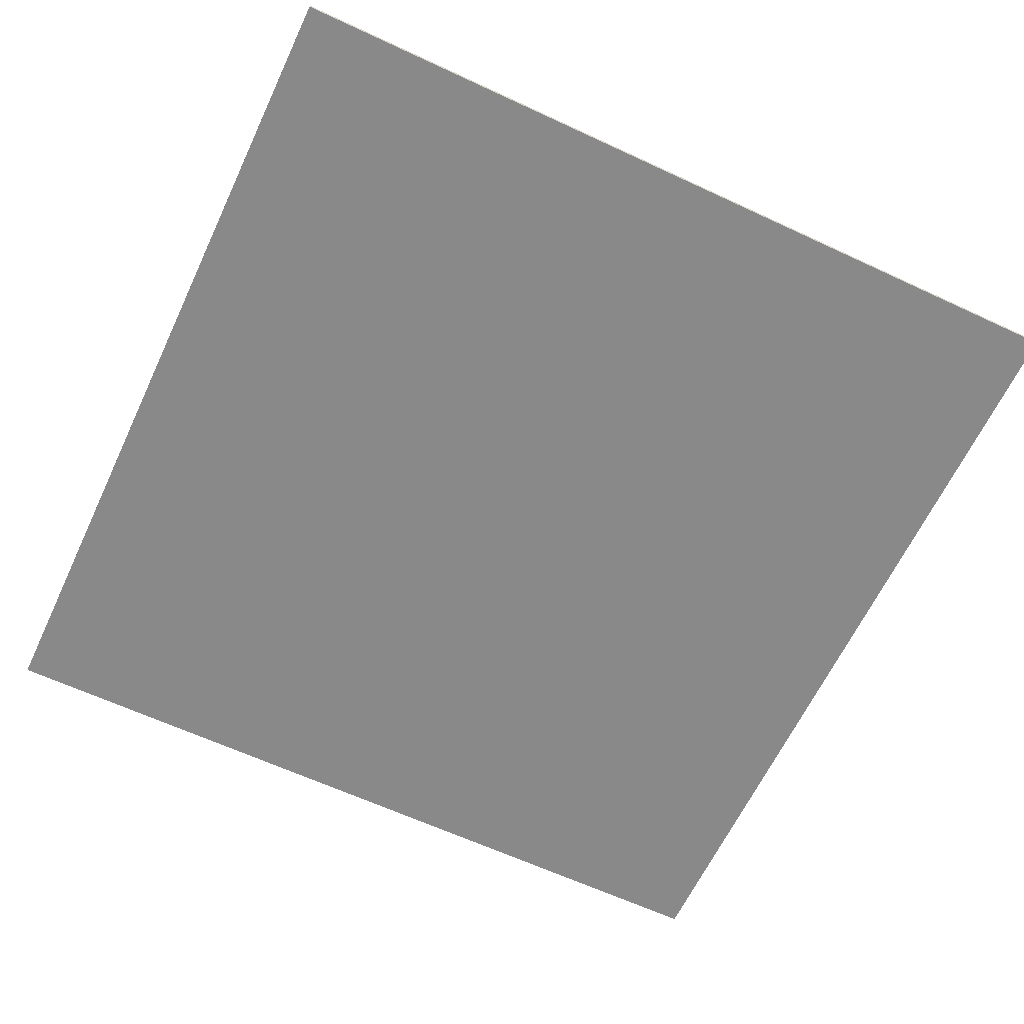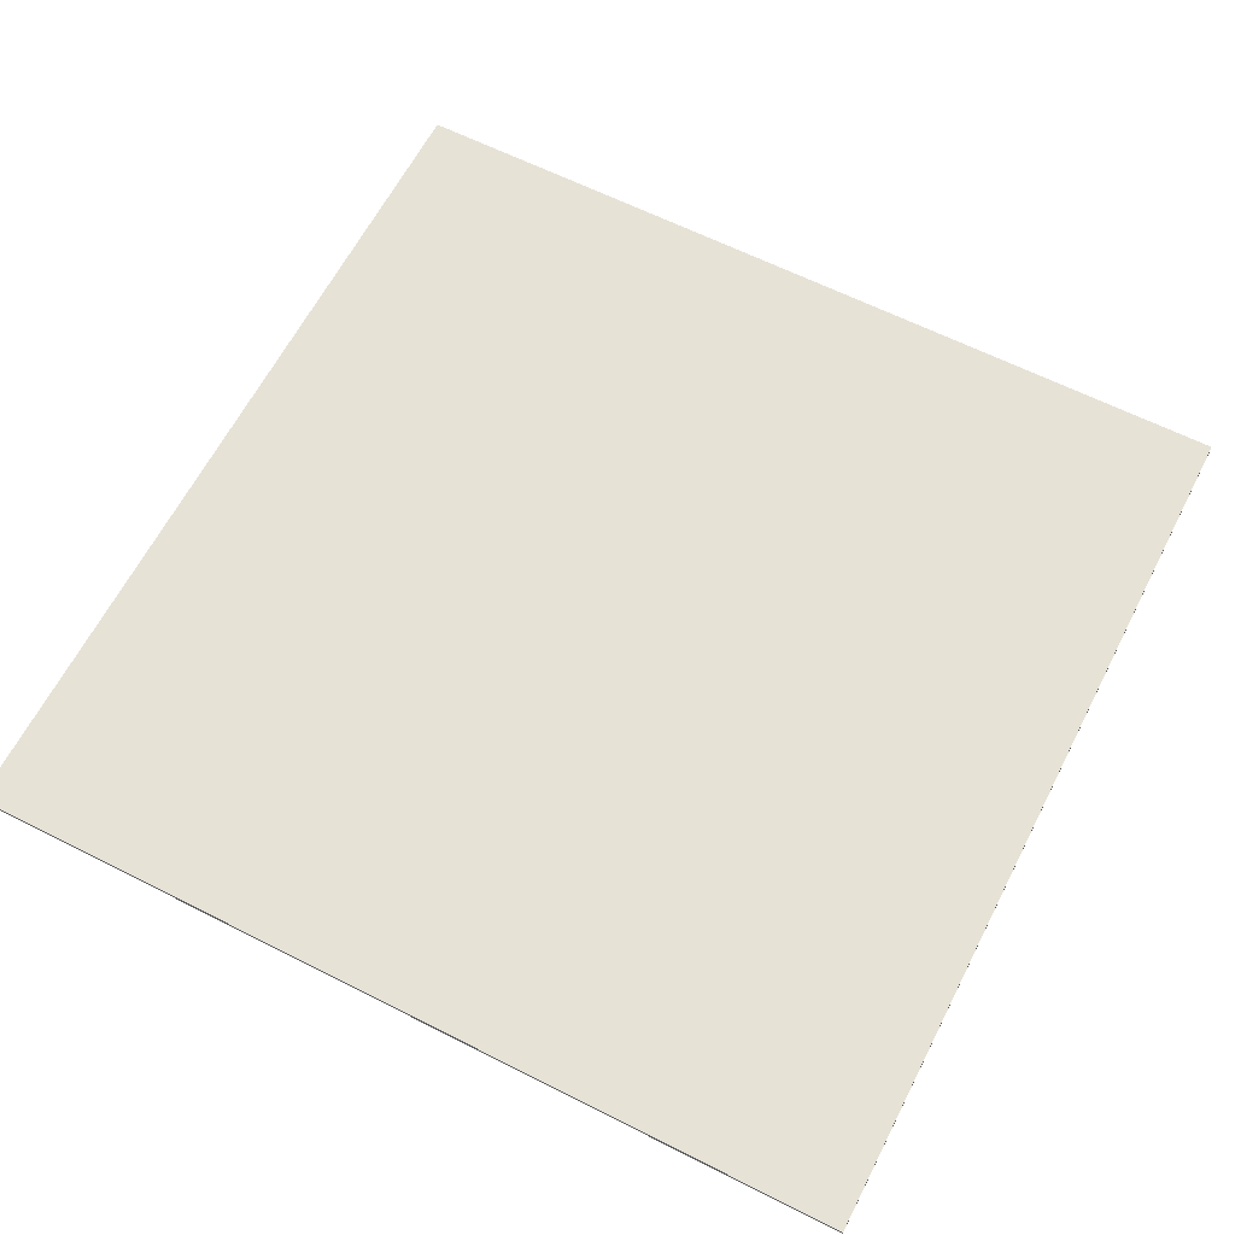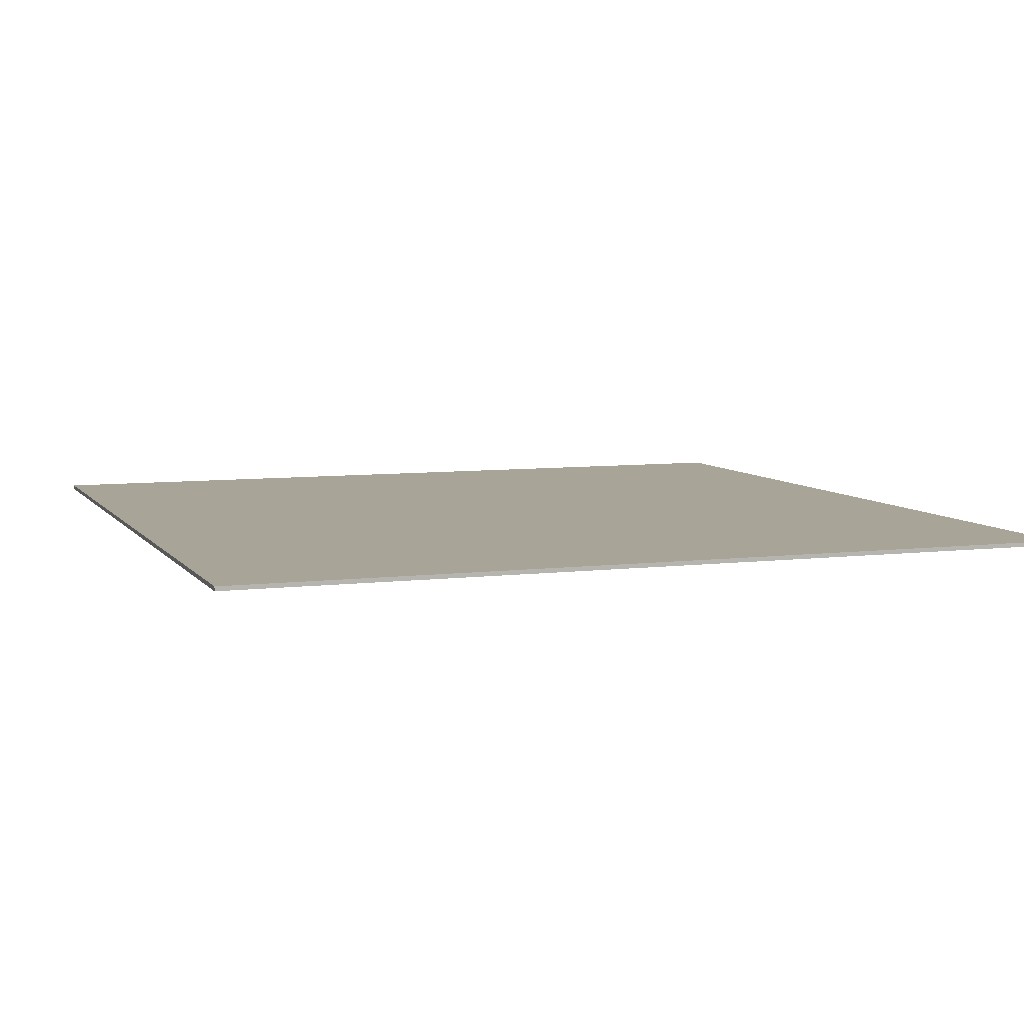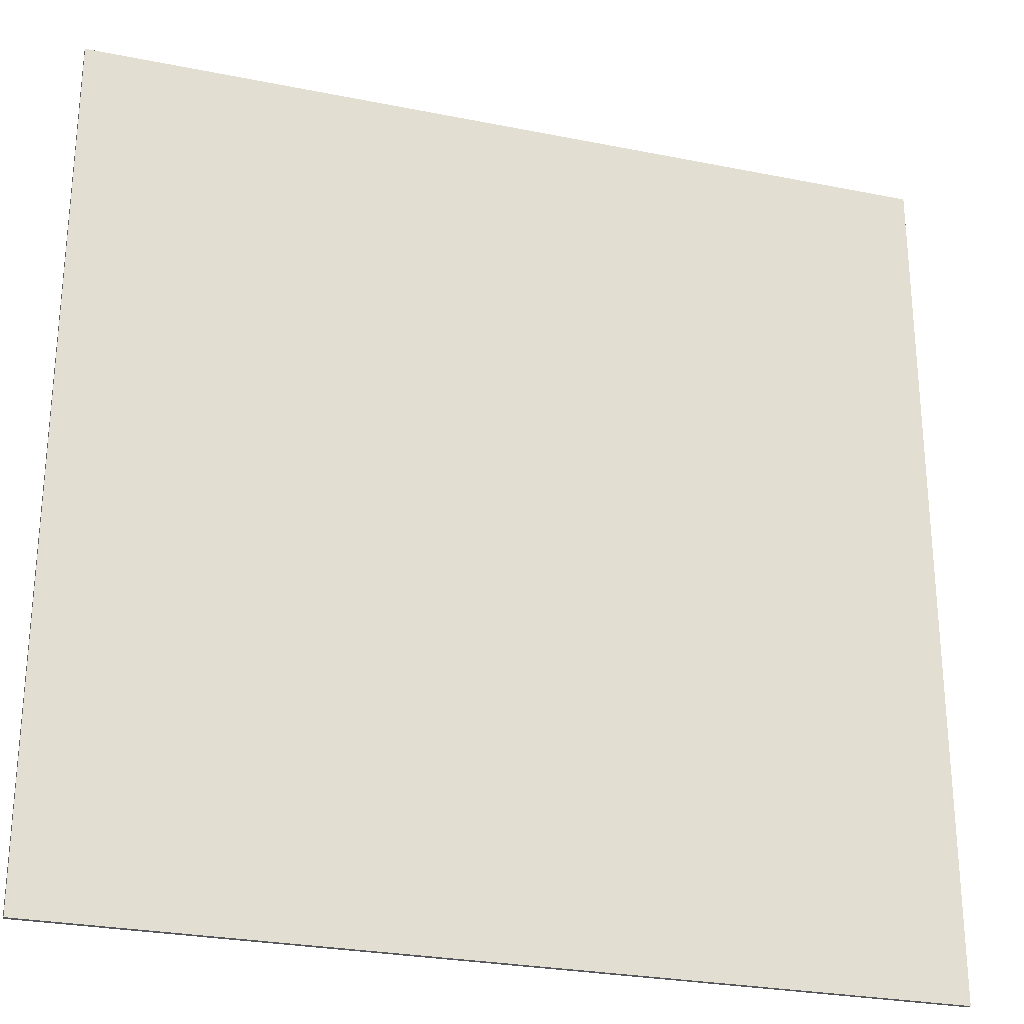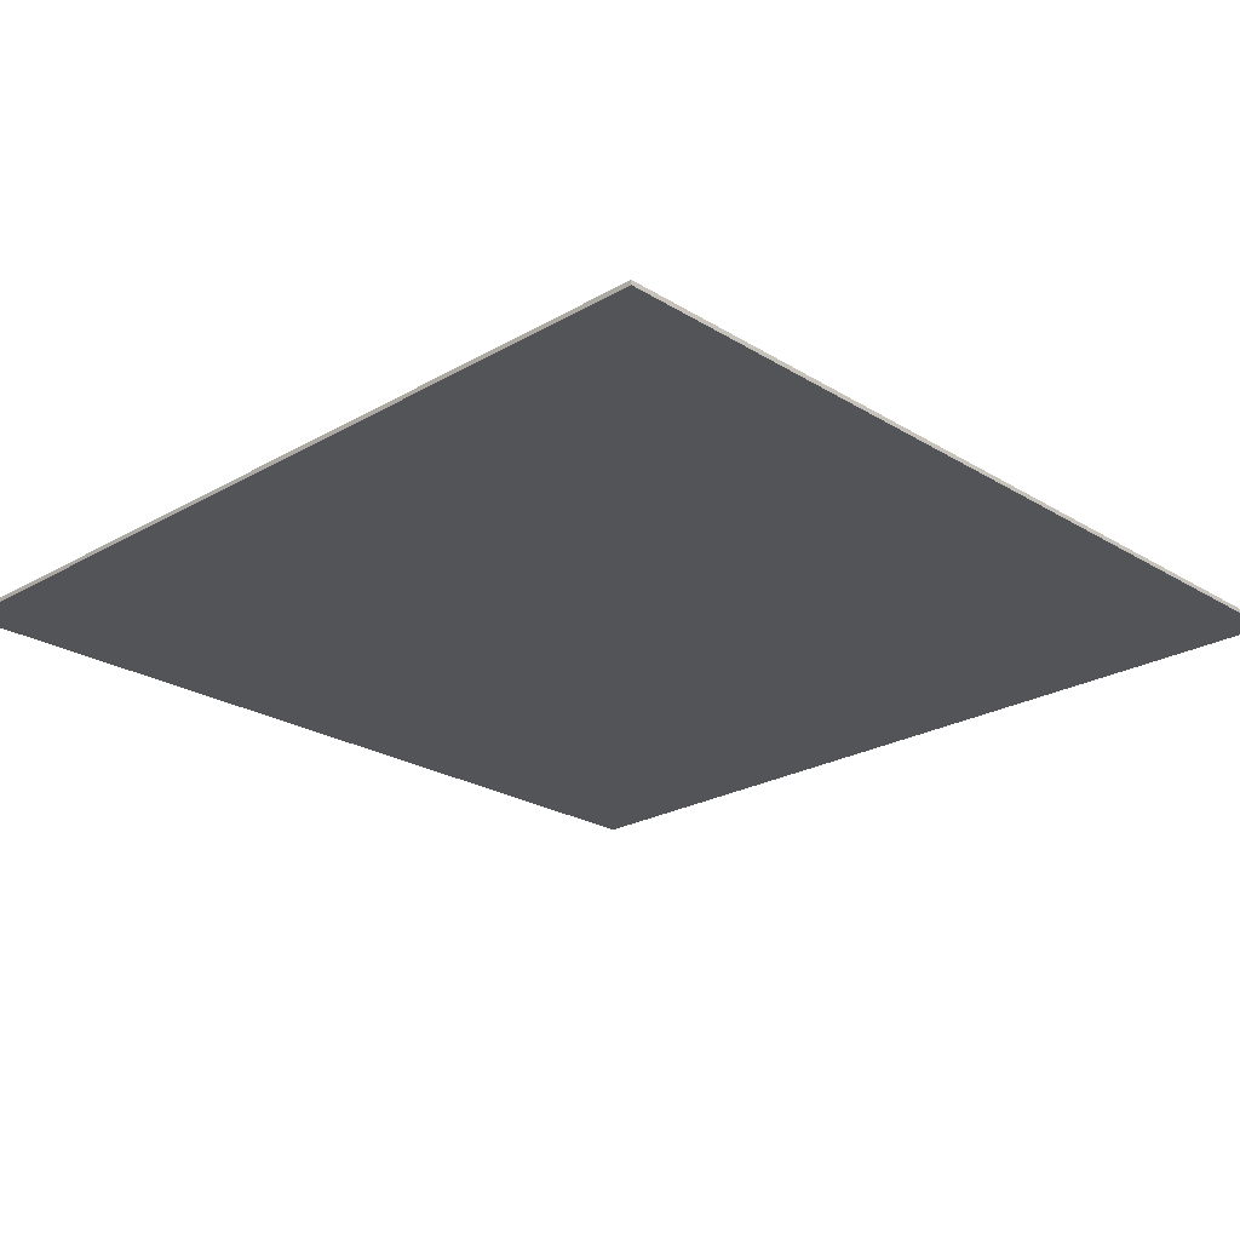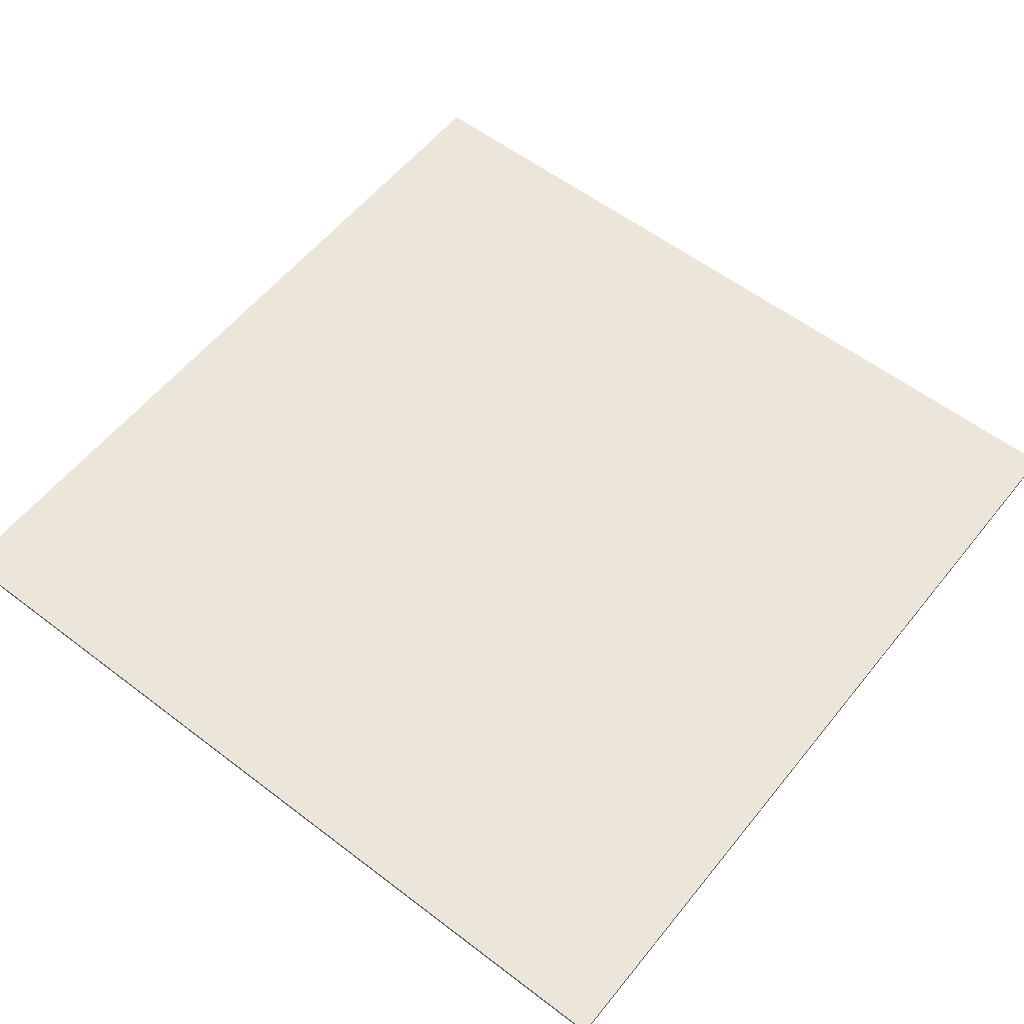
<metadata>
{"format":"obj","ext":"obj","renderer":"f3d","projection":"perspective","resolution":1024,"background":"white","views":[{"elev":-63.3,"azim":154.8,"up":"+Z"},{"elev":62.9,"azim":-62.9,"up":"+Z"},{"elev":7.0,"azim":70.1,"up":"+Z"},{"elev":-26.9,"azim":162.6,"up":"+Y"},{"elev":-23.4,"azim":44.1,"up":"+Z"},{"elev":57.4,"azim":128.4,"up":"+Z"}]}
</metadata>
<code>
o
v -9.9 -10 -1.9
v -9.9 -10 -2
v -9.9 10 -1.9
v -9.9 10 -2
v 10 -10 -1.9
v 10 -10 -2
v 10 10 -1.9
v 10 10 -2
v -9.9 -10 -1.9
v -9.9 10 -1.9
v 10 -10 -1.9
v 10 10 -1.9
v -9.9 -10 -2
v -9.9 10 -2
v 10 -10 -2
v 10 10 -2
v -9.9 -10 -1.9
v 10 -10 -1.9
v -9.9 -10 -2
v 10 -10 -2
v -9.9 10 -1.9
v 10 10 -1.9
v -9.9 10 -2
v 10 10 -2
f 3 2 1
f 4 2 3
f 5 6 7
f 7 6 8
f 11 10 9
f 12 10 11
f 13 14 15
f 15 14 16
f 19 18 17
f 20 18 19
f 21 22 23
f 23 22 24

</code>
